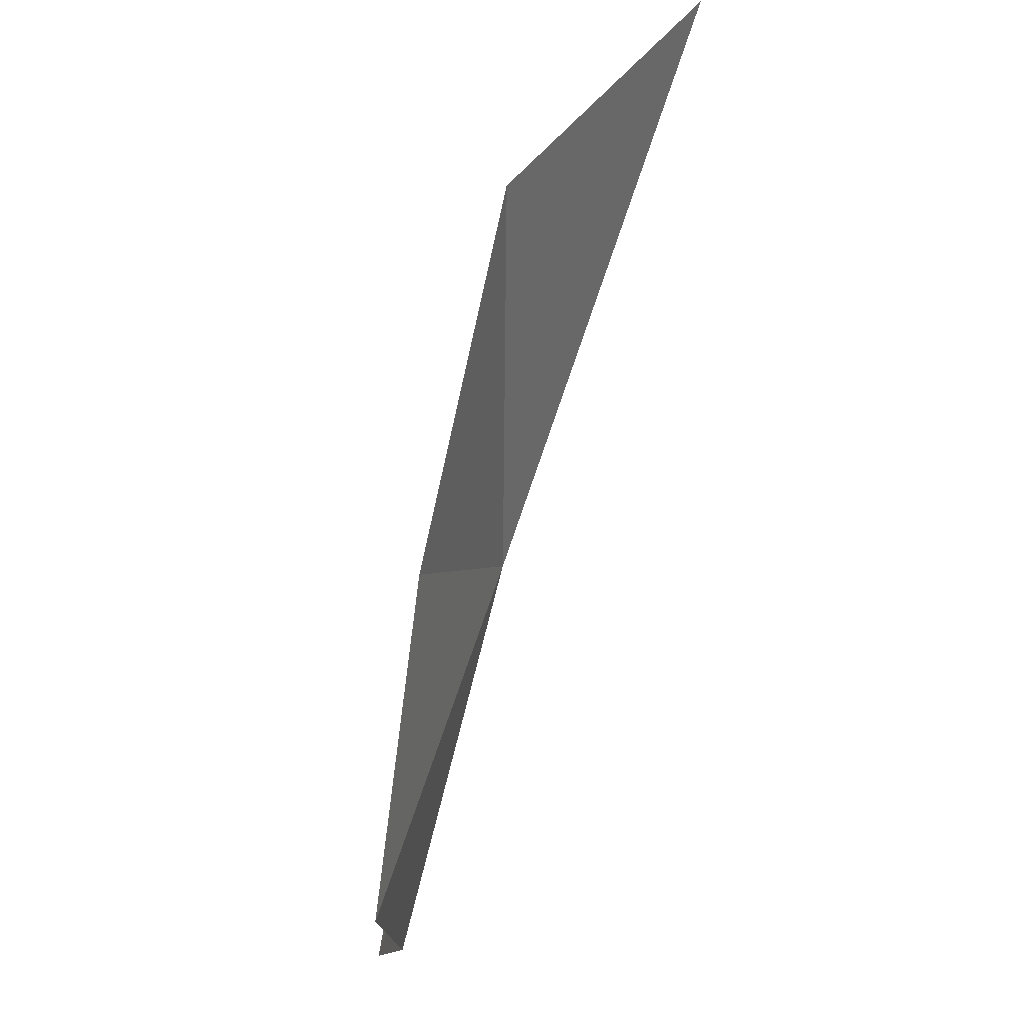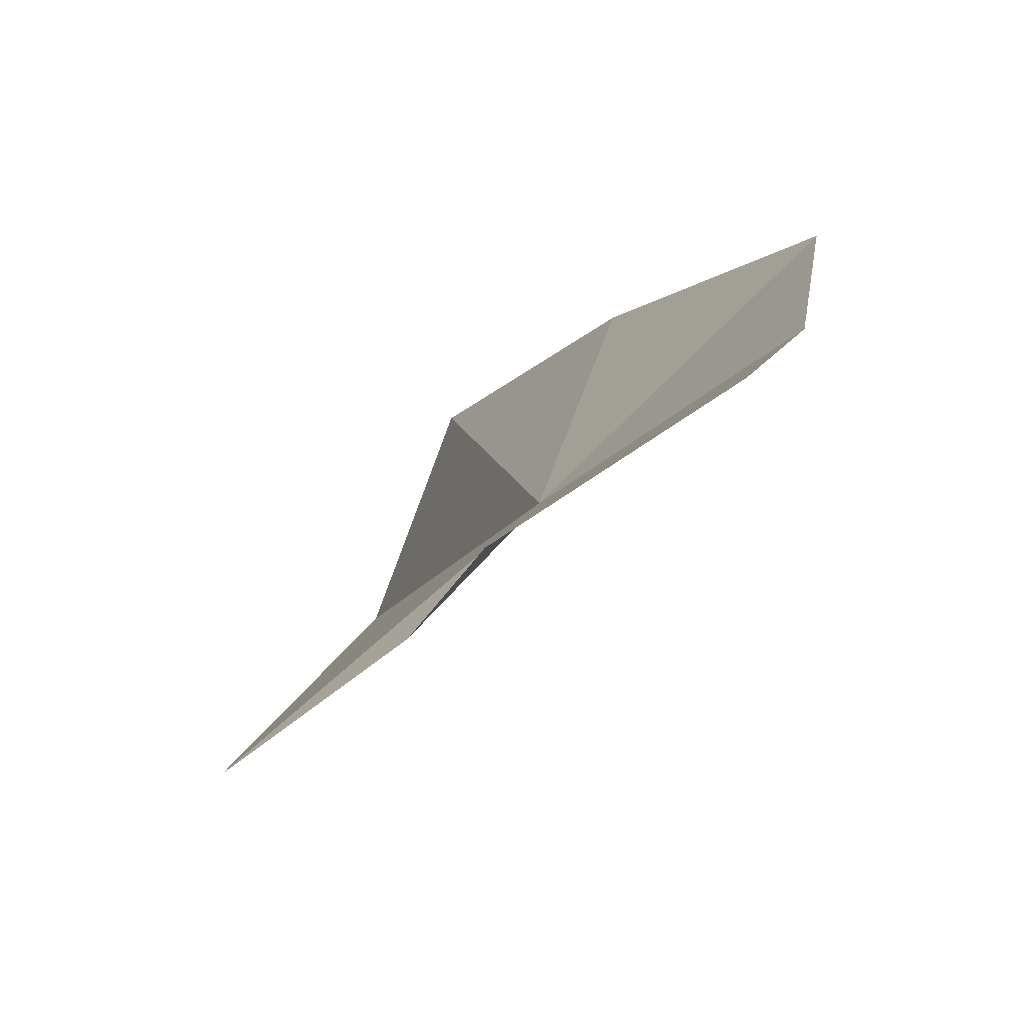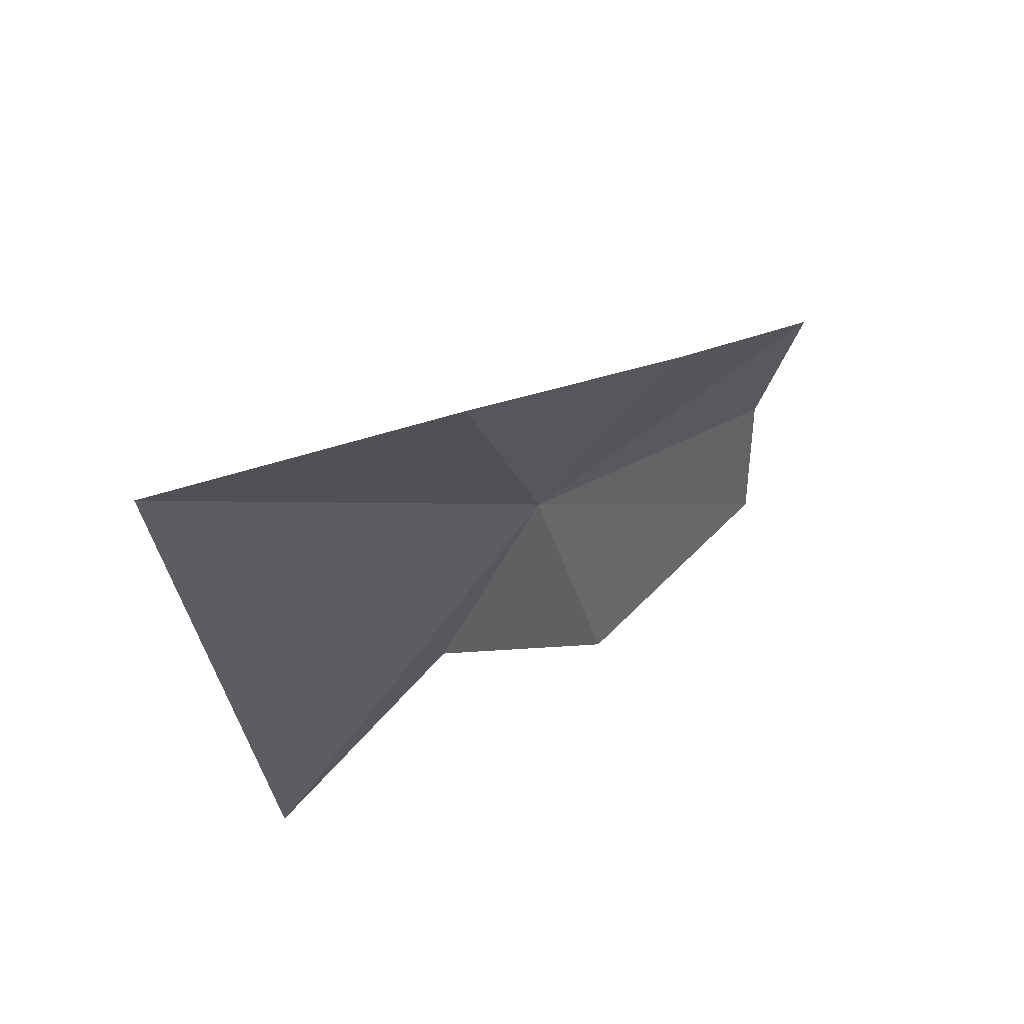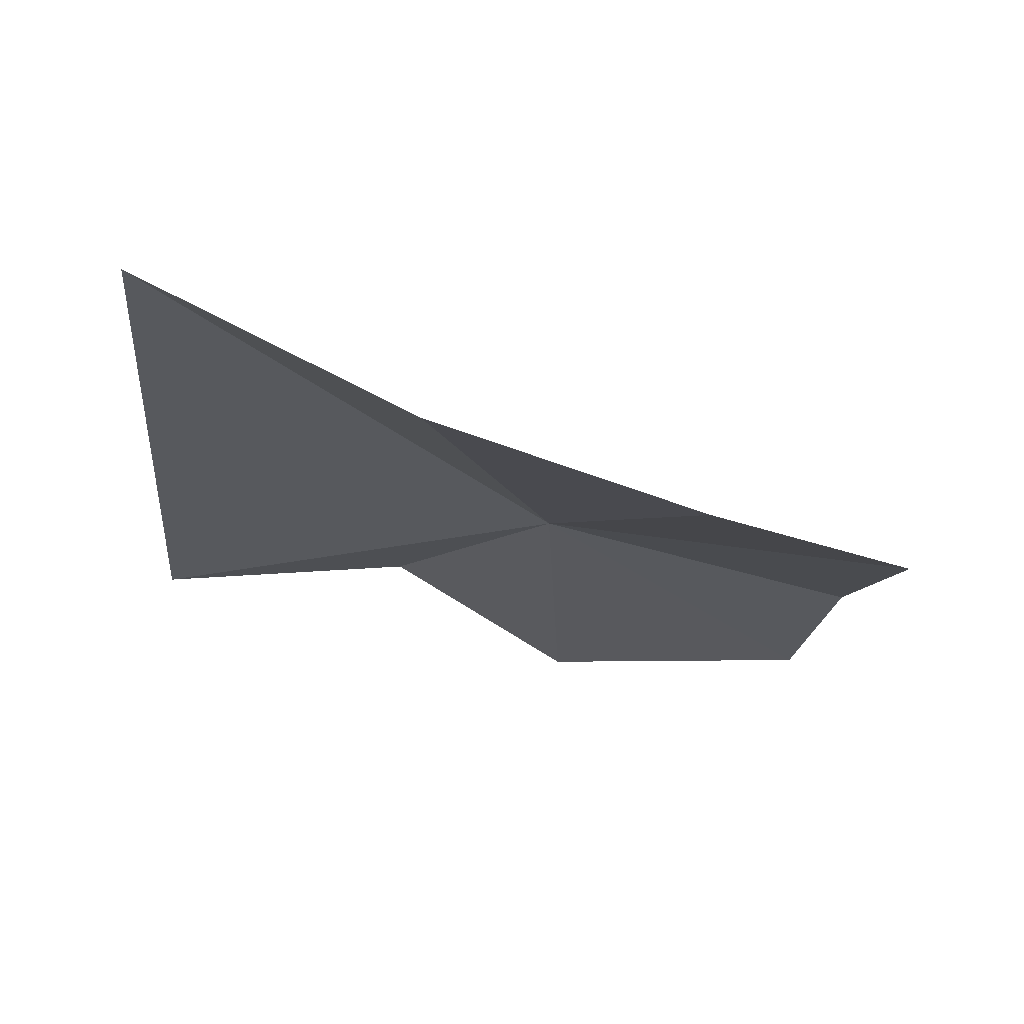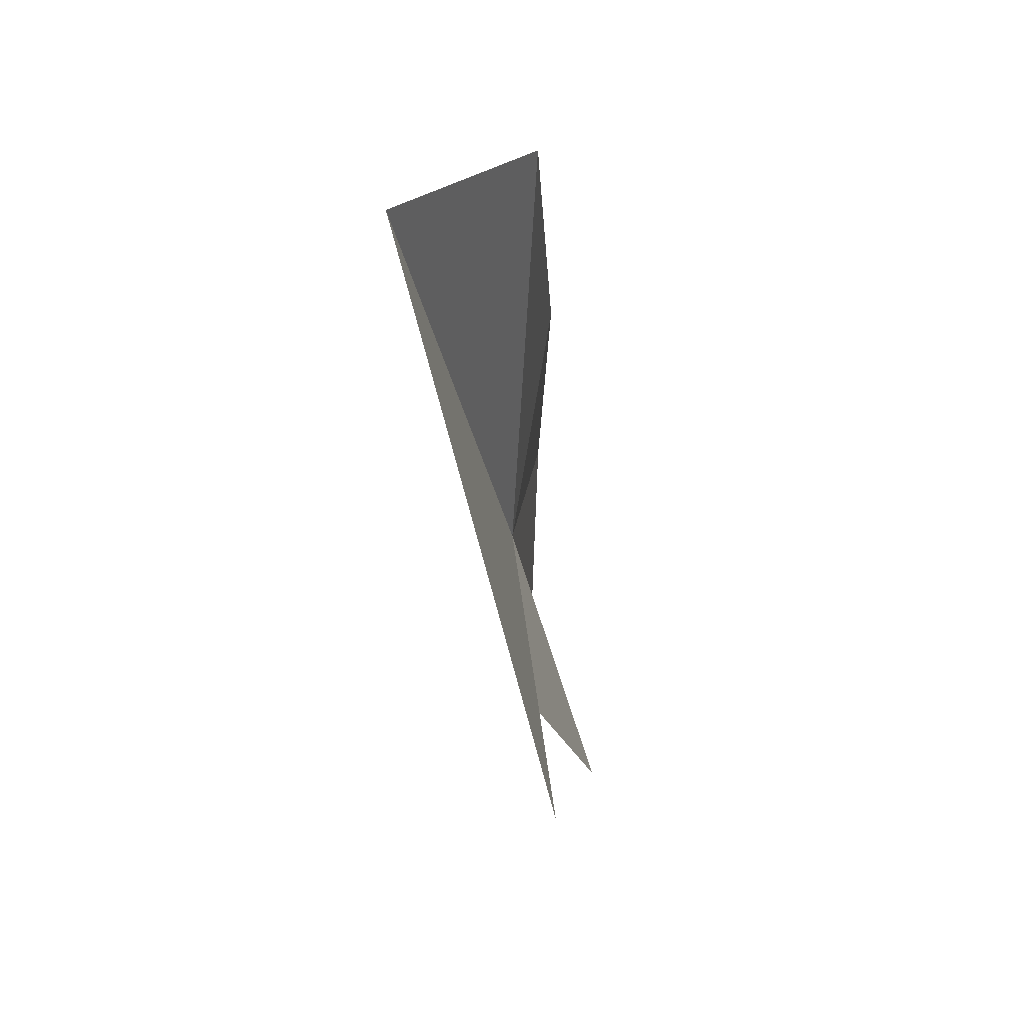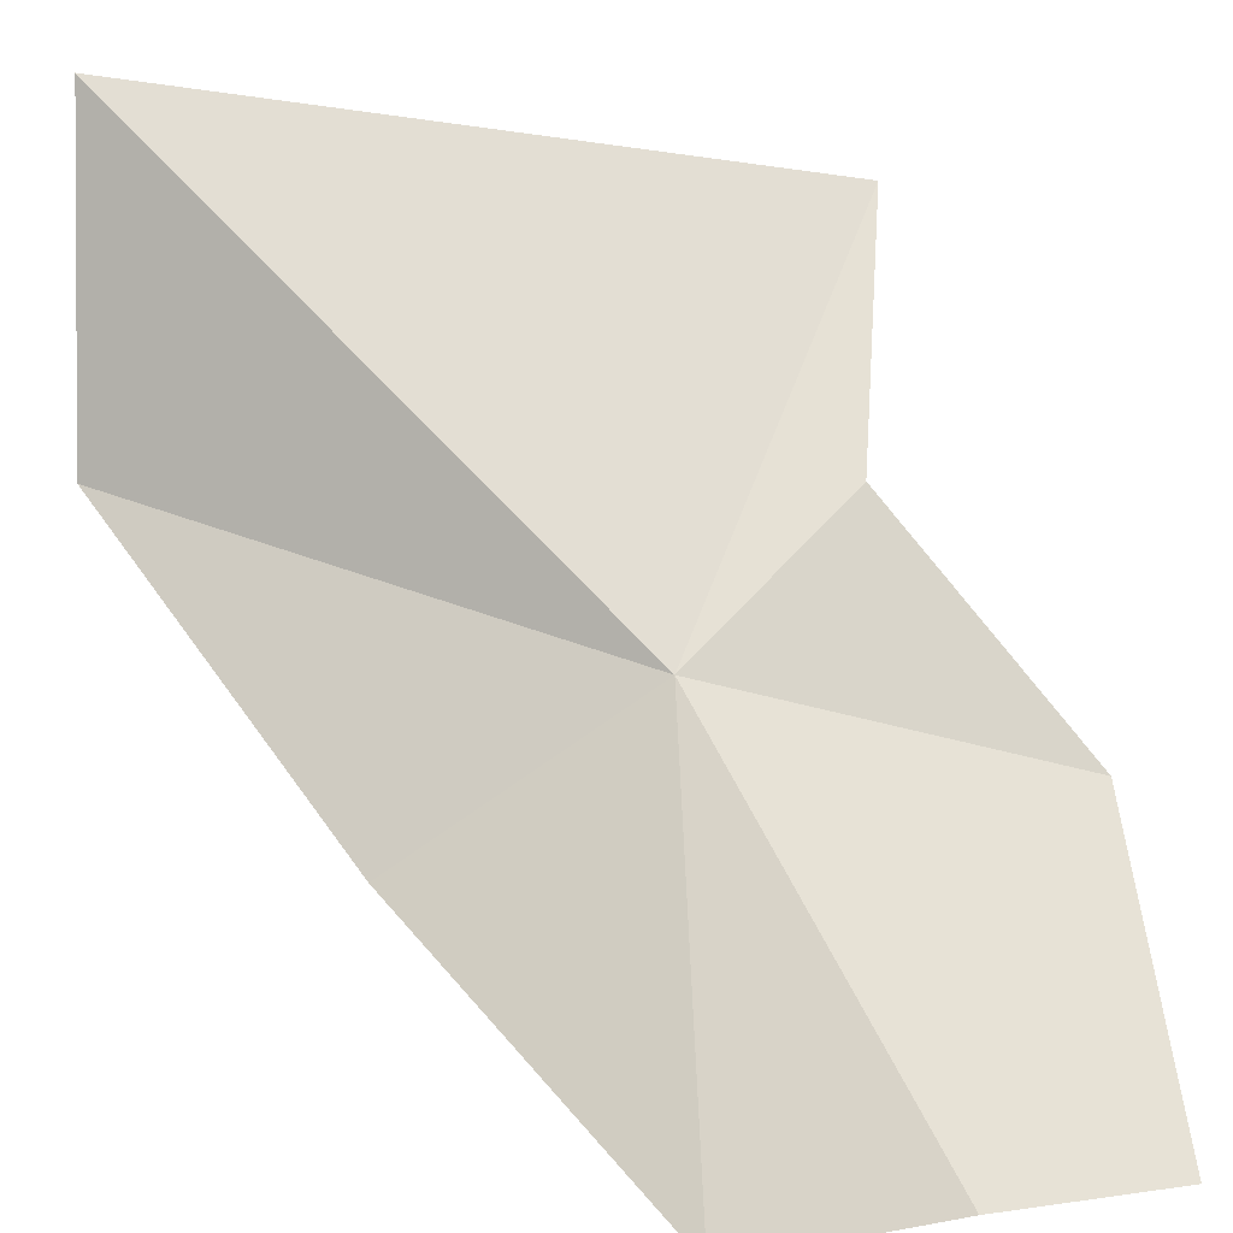
<metadata>
{"format":"obj","ext":"obj","renderer":"f3d","projection":"perspective","resolution":1024,"background":"white","views":[{"elev":55.3,"azim":-114.9,"up":"+Y"},{"elev":-68.4,"azim":-174.5,"up":"+Y"},{"elev":67.6,"azim":97.1,"up":"+Y"},{"elev":75.0,"azim":141.7,"up":"+Y"},{"elev":23.7,"azim":51.4,"up":"+Y"},{"elev":29.8,"azim":-81.0,"up":"+Z"}]}
</metadata>
<code>
v -37.92 27.39 8.951
v -36.54 26.26 9.8
v -34.5 26.41 11.18
v -37.48 24.43 8.167
v -39.78 23.67 6.575
v -36.86 31.81 9.494
v -35.63 31.99 12.09
v -40.41 25.06 6.652
v -40.74 26.75 6.295
v -38.84 29.33 7.681
f 1 2 3
f 1 5 4
f 1 7 6
f 1 8 5
f 1 3 7
f 1 10 9
f 1 6 10
f 1 9 8
f 1 4 2

</code>
